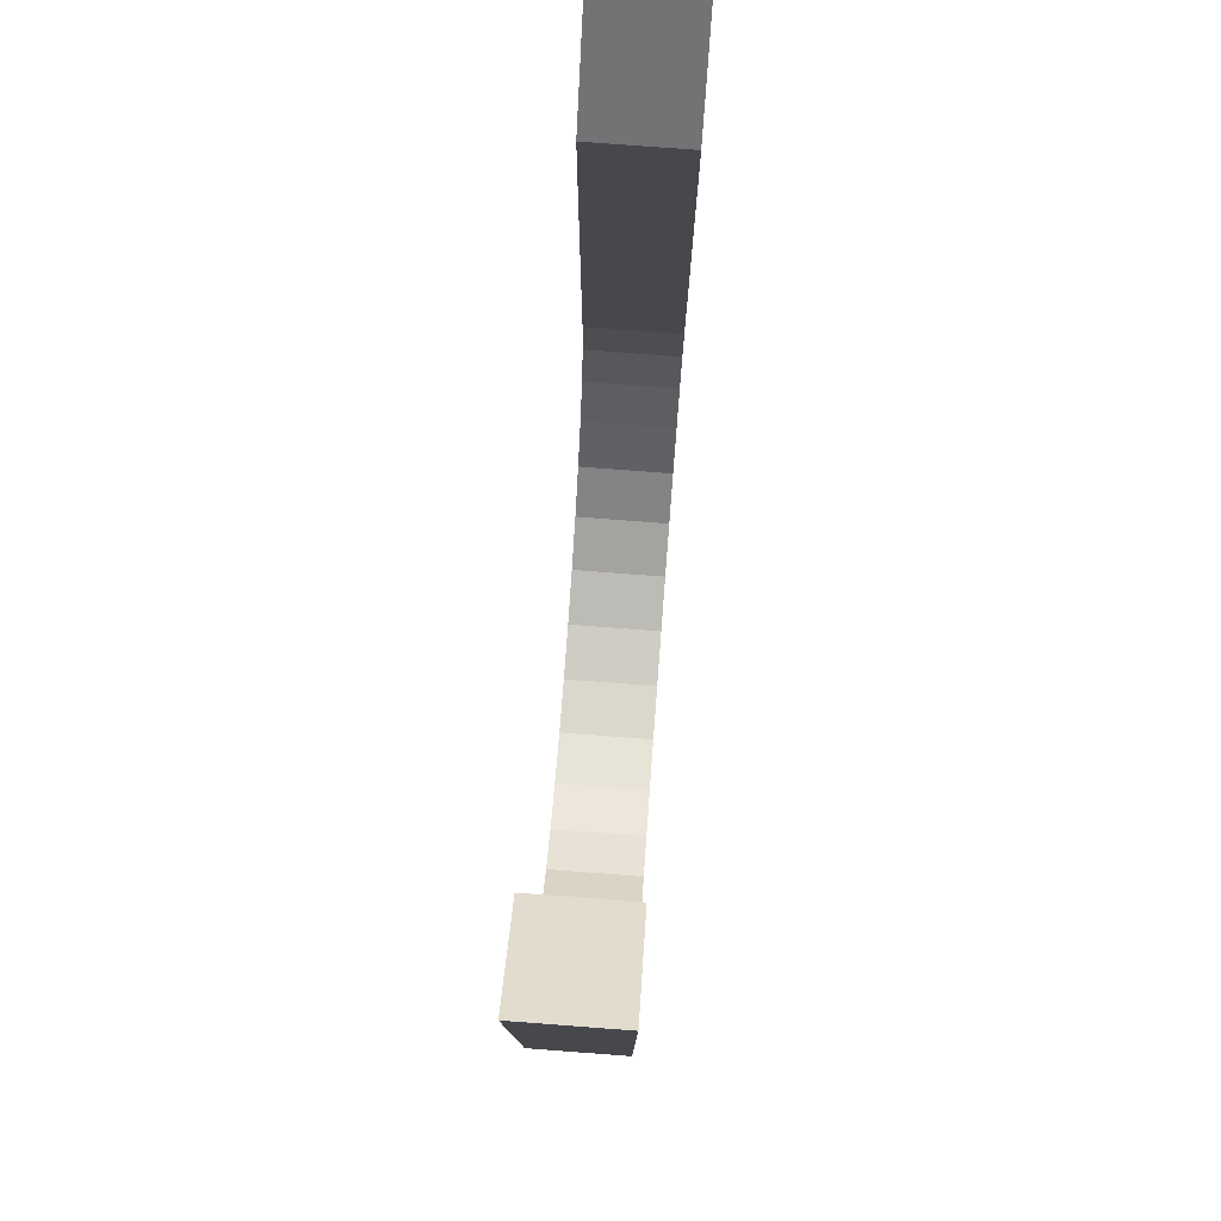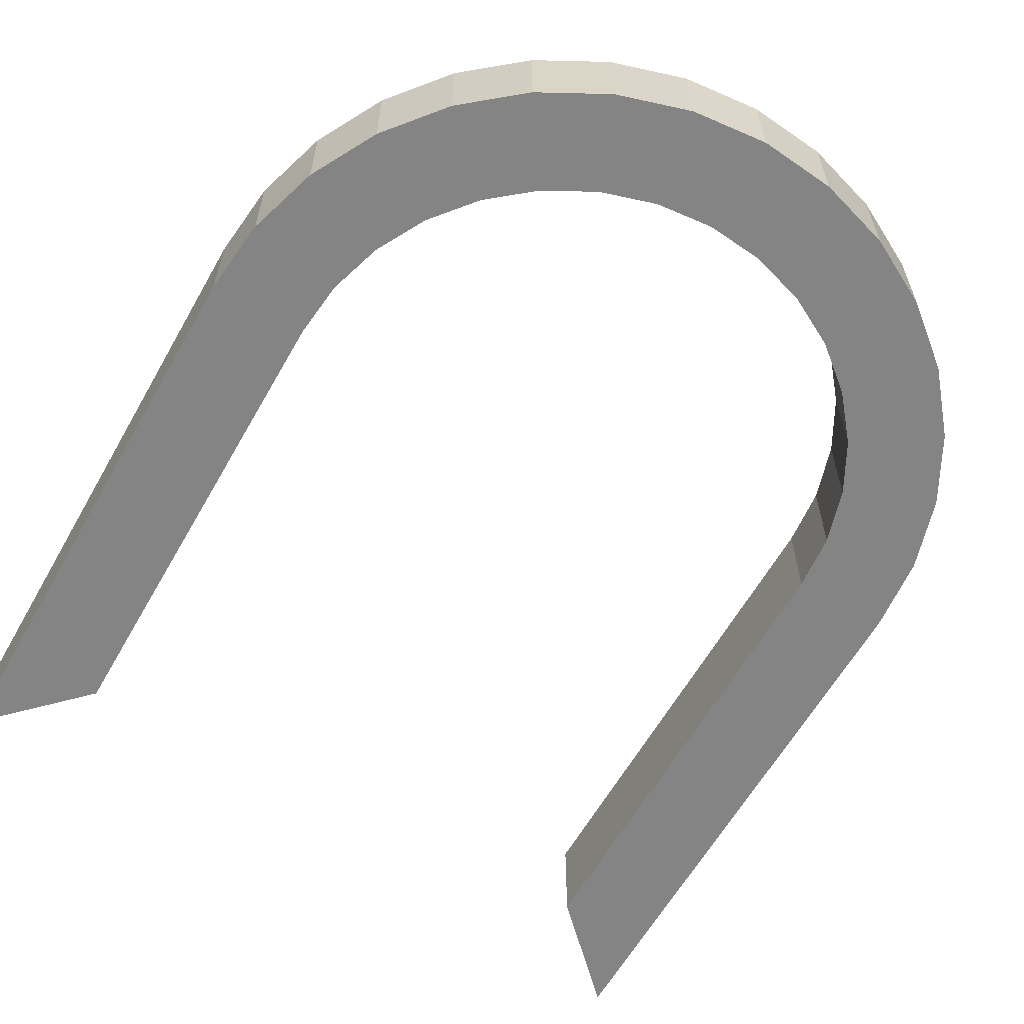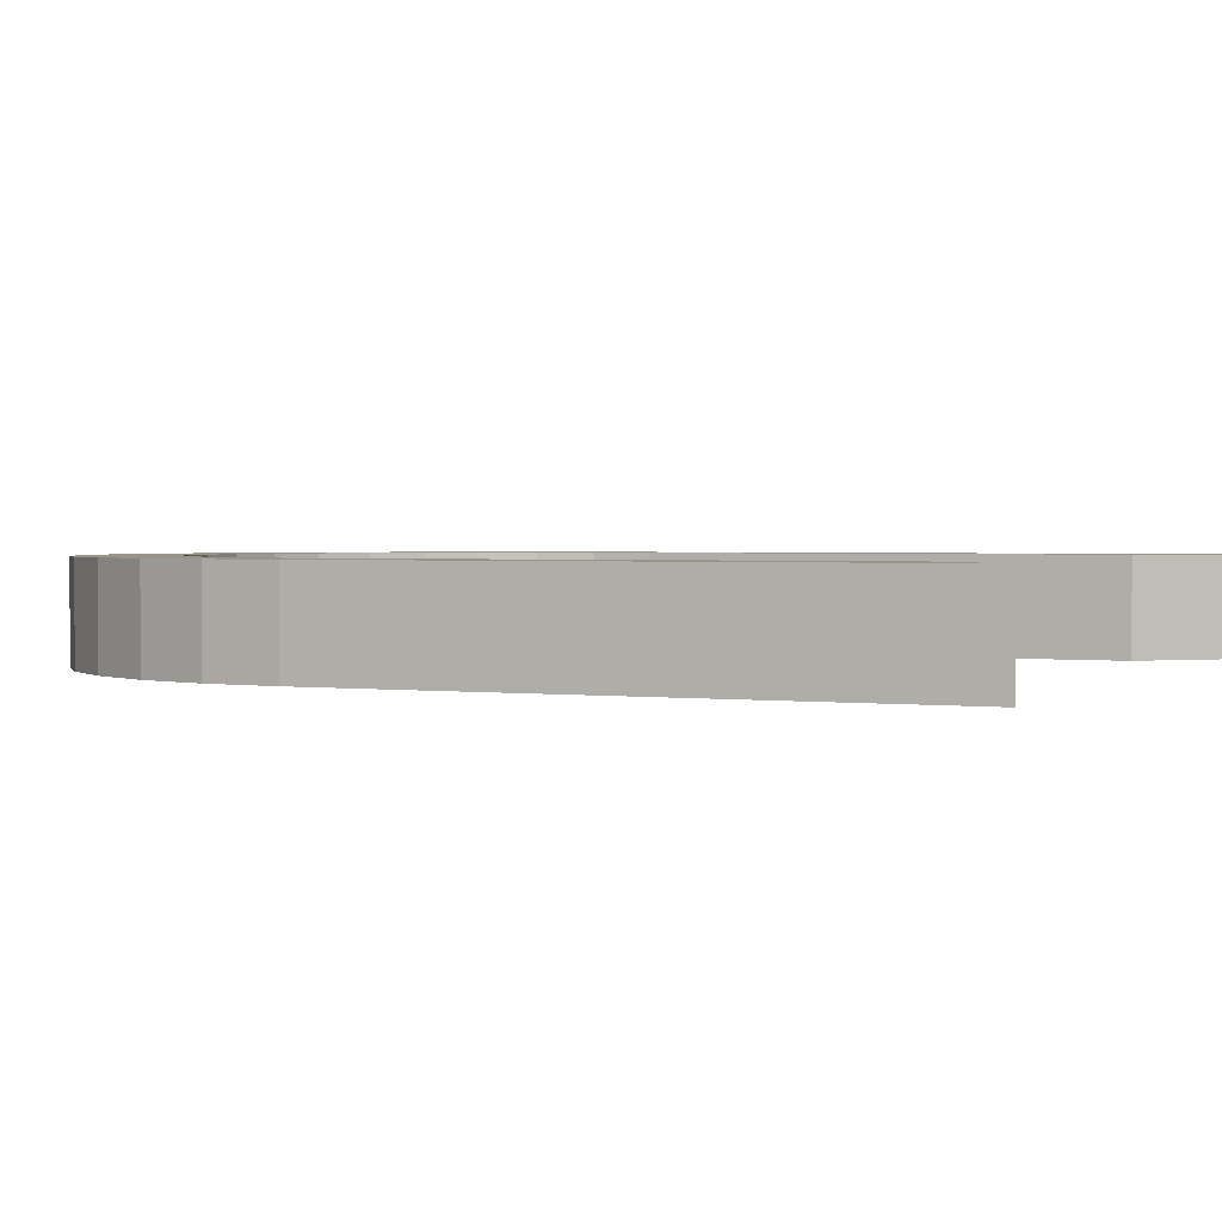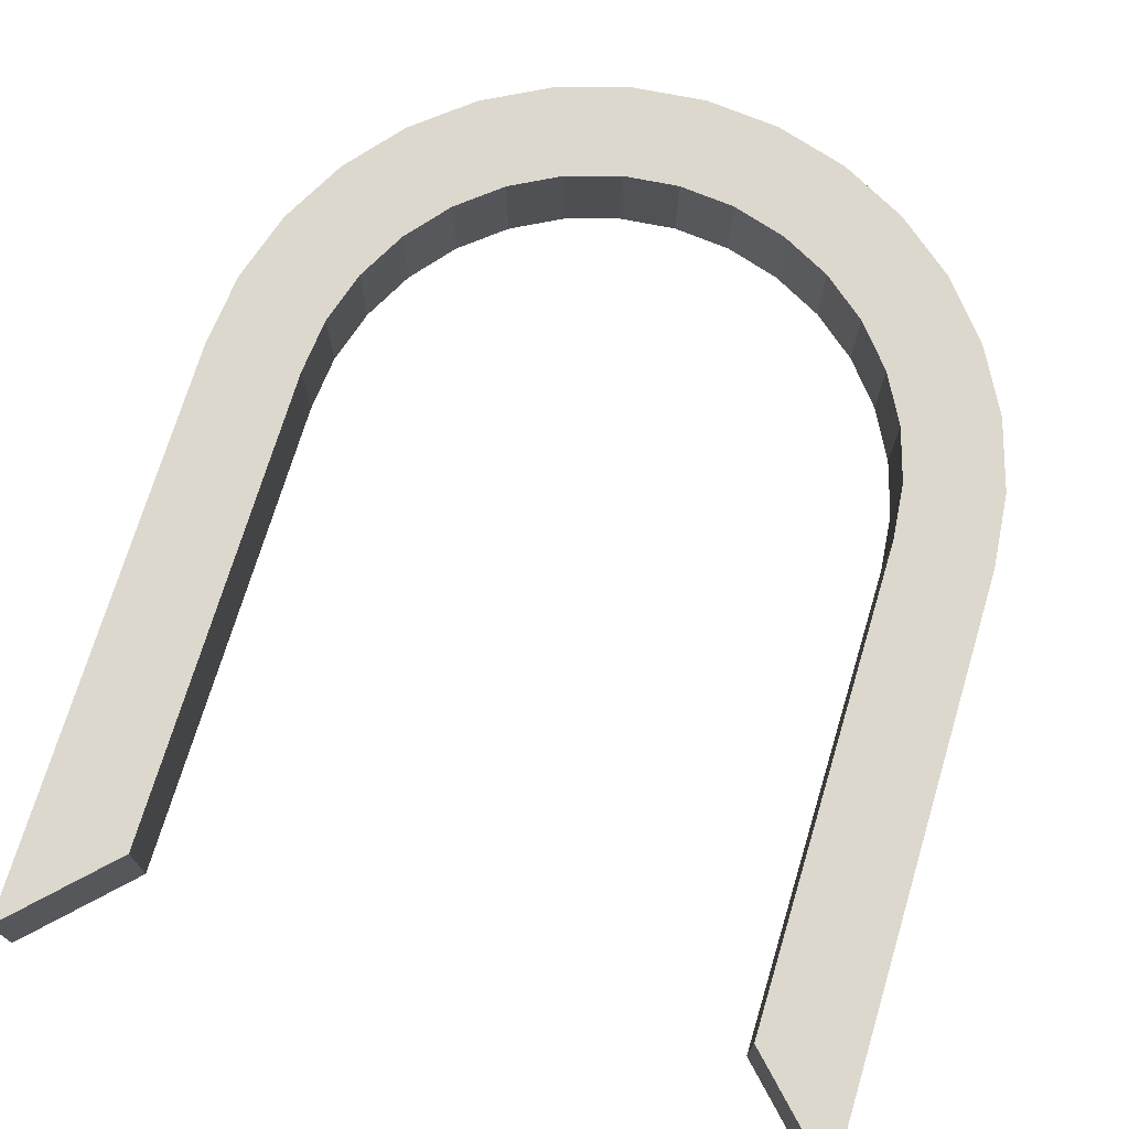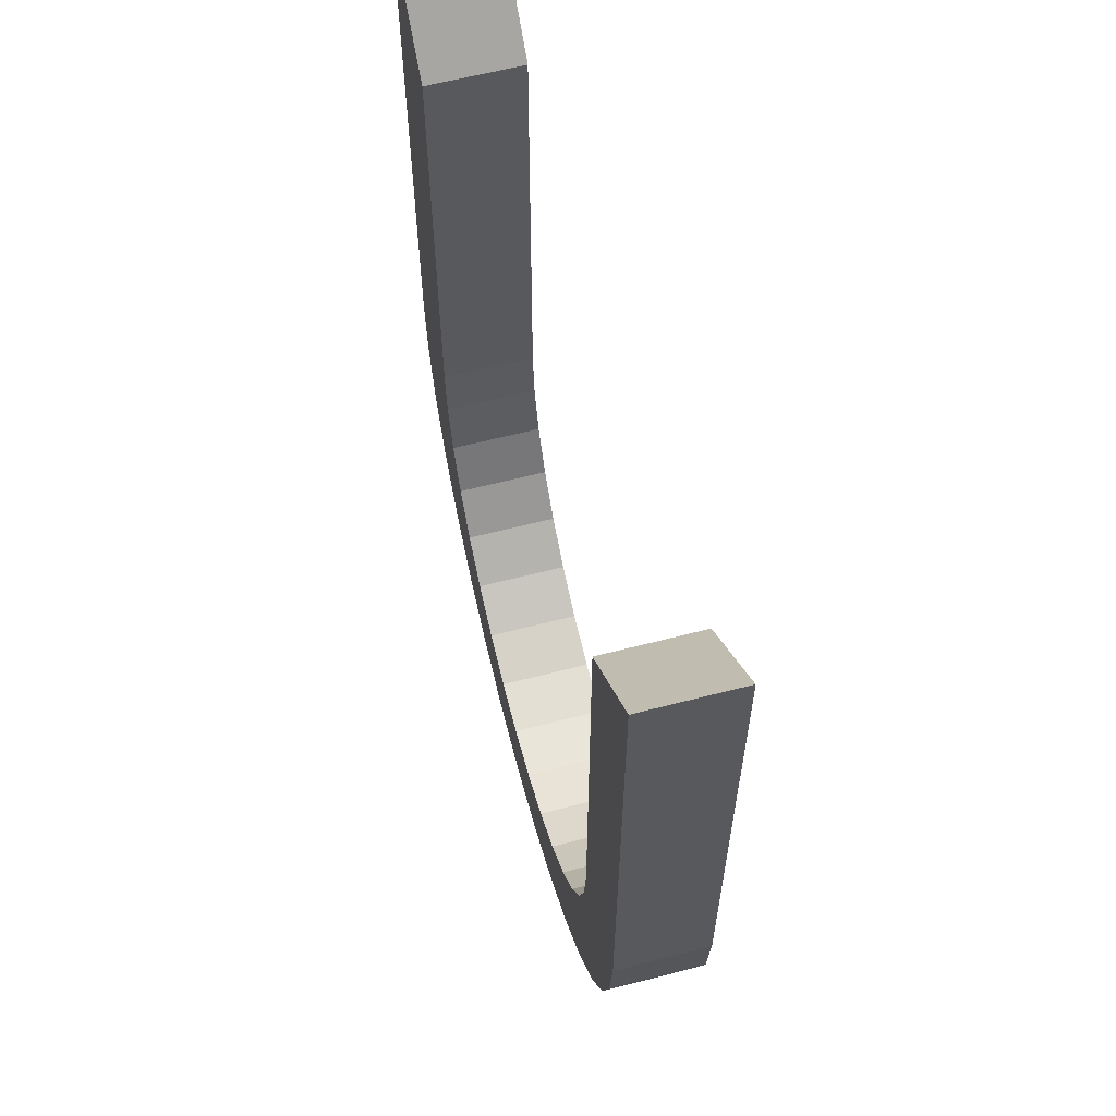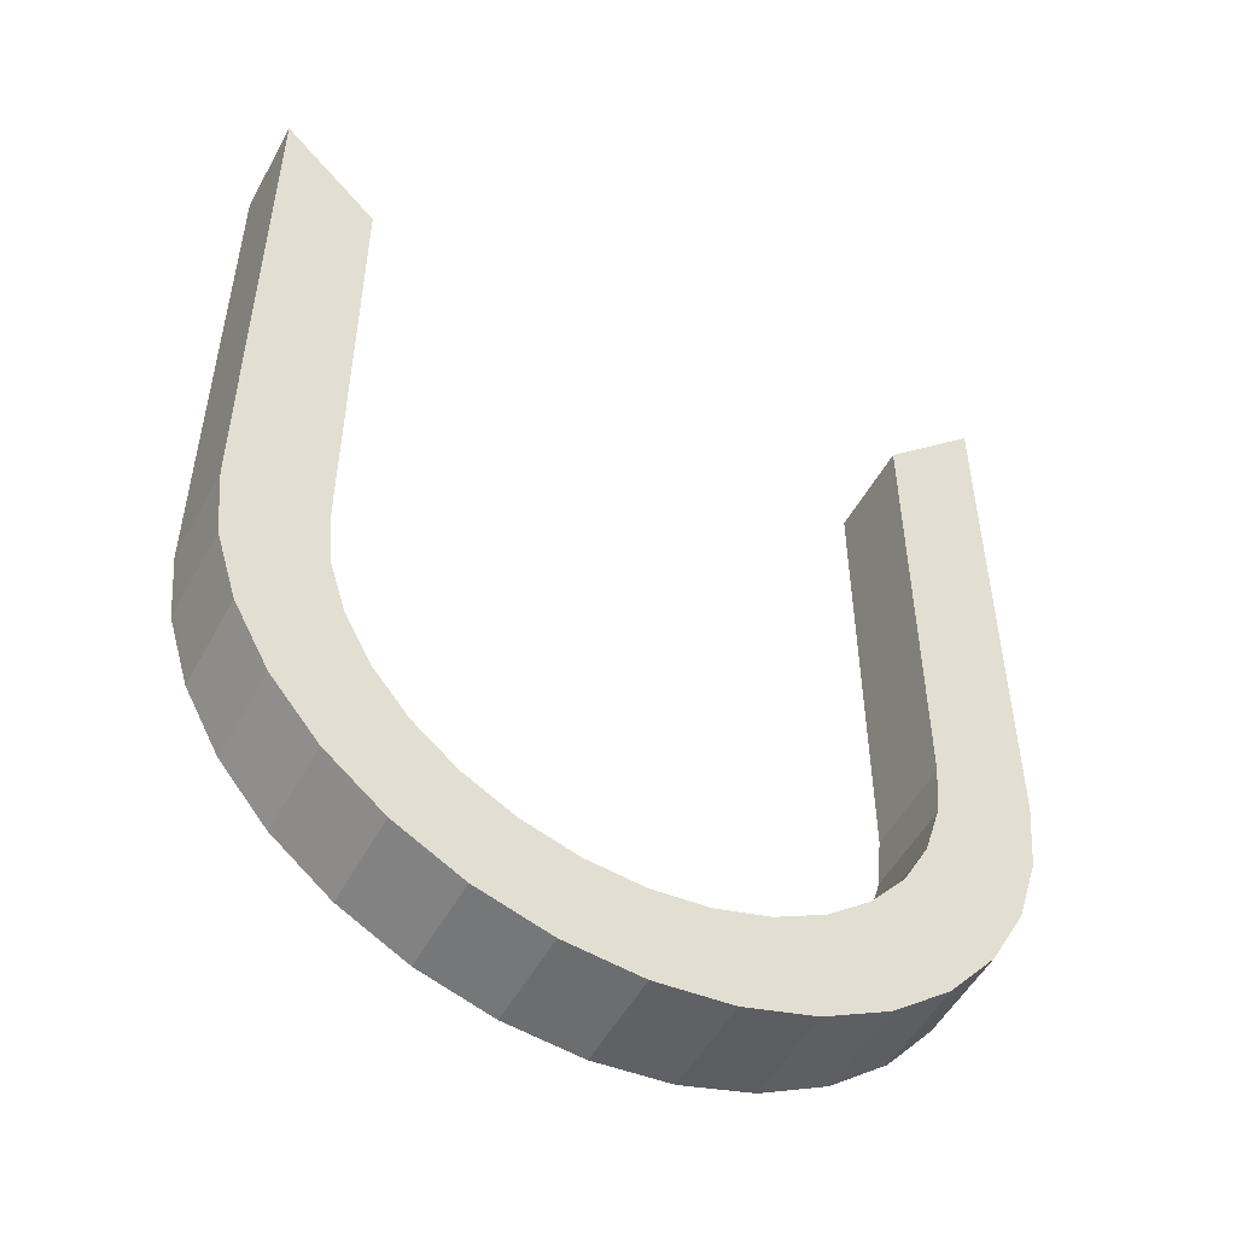
<metadata>
{"format":"obj","ext":"obj","renderer":"f3d","projection":"perspective","resolution":1024,"background":"white","views":[{"elev":78.9,"azim":94.3,"up":"+Z"},{"elev":-61.3,"azim":150.5,"up":"+Y"},{"elev":1.7,"azim":-64.7,"up":"+Y"},{"elev":72.5,"azim":16.8,"up":"+Y"},{"elev":62.0,"azim":-104.7,"up":"+Z"},{"elev":-51.9,"azim":152.0,"up":"+Z"}]}
</metadata>
<code>
o Circle
v 0 0 -3
v -0.5853 0 -2.942
v -1.148 0 -2.772
v -1.667 0 -2.494
v -2.121 0 -2.121
v -2.494 0 -1.667
v -2.772 0 -1.148
v -2.942 0 -0.5853
v -3 0 0
v 3 0 0
v 2.942 0 -0.5853
v 2.772 0 -1.148
v 2.494 0 -1.667
v 2.121 0 -2.121
v 1.667 0 -2.494
v 1.148 0 -2.772
v 0.5853 0 -2.942
v -3 0 5
v 3 0 5
v 0 0 -4
v -0.7804 0 -3.923
v -1.531 0 -3.696
v -2.222 0 -3.326
v -2.828 0 -2.828
v -3.326 0 -2.222
v -3.696 0 -1.531
v -3.923 0 -0.7804
v -4 0 0
v 4 0 0
v 3.923 0 -0.7804
v 3.696 0 -1.531
v 3.326 0 -2.222
v 2.828 0 -2.828
v 2.222 0 -3.326
v 1.531 0 -3.696
v 0.7804 0 -3.923
v -4 0 6
v 4 0 6
v 0 1 -3
v -0.5853 1 -2.942
v -1.148 1 -2.772
v -1.667 1 -2.494
v -2.121 1 -2.121
v -2.494 1 -1.667
v -2.772 1 -1.148
v -2.942 1 -0.5853
v -3 1 0
v 3 1 0
v 2.942 1 -0.5853
v 2.772 1 -1.148
v 2.494 1 -1.667
v 2.121 1 -2.121
v 1.667 1 -2.494
v 1.148 1 -2.772
v 0.5853 1 -2.942
v -3 1 5
v 3 1 5
v 0 1 -4
v -0.7804 1 -3.923
v -1.531 1 -3.696
v -2.222 1 -3.326
v -2.828 1 -2.828
v -3.326 1 -2.222
v -3.696 1 -1.531
v -3.923 1 -0.7804
v -4 1 0
v 4 1 0
v 3.923 1 -0.7804
v 3.696 1 -1.531
v 3.326 1 -2.222
v 2.828 1 -2.828
v 2.222 1 -3.326
v 1.531 1 -3.696
v 0.7804 1 -3.923
v -4 1 6
v 4 1 6
f 13 14 33 32
f 12 13 32 31
f 10 11 30 29
f 11 12 31 30
f 14 15 34 33
f 15 16 35 34
f 16 17 36 35
f 17 1 20 36
f 1 2 21 20
f 2 3 22 21
f 3 4 23 22
f 4 5 24 23
f 5 6 25 24
f 6 7 26 25
f 7 8 27 26
f 27 8 9 28
f 18 37 28 9
f 19 10 29 38
f 51 70 71 52
f 50 69 70 51
f 48 67 68 49
f 49 68 69 50
f 52 71 72 53
f 53 72 73 54
f 54 73 74 55
f 55 74 58 39
f 39 58 59 40
f 40 59 60 41
f 41 60 61 42
f 42 61 62 43
f 43 62 63 44
f 44 63 64 45
f 45 64 65 46
f 65 66 47 46
f 56 47 66 75
f 57 76 67 48
f 7 45 46 8
f 20 58 74 36
f 23 61 60 22
f 8 46 47 9
f 24 62 61 23
f 10 48 49 11
f 25 63 62 24
f 11 49 50 12
f 26 64 63 25
f 12 50 51 13
f 27 65 64 26
f 18 56 75 37
f 13 51 52 14
f 28 66 65 27
f 38 76 57 19
f 14 52 53 15
f 30 68 67 29
f 37 75 66 28
f 15 53 54 16
f 1 39 40 2
f 31 69 68 30
f 29 67 76 38
f 16 54 55 17
f 2 40 41 3
f 32 70 69 31
f 17 55 39 1
f 3 41 42 4
f 33 71 70 32
f 9 47 56 18
f 4 42 43 5
f 34 72 71 33
f 19 57 48 10
f 5 43 44 6
f 35 73 72 34
f 21 59 58 20
f 6 44 45 7
f 36 74 73 35
f 22 60 59 21

</code>
